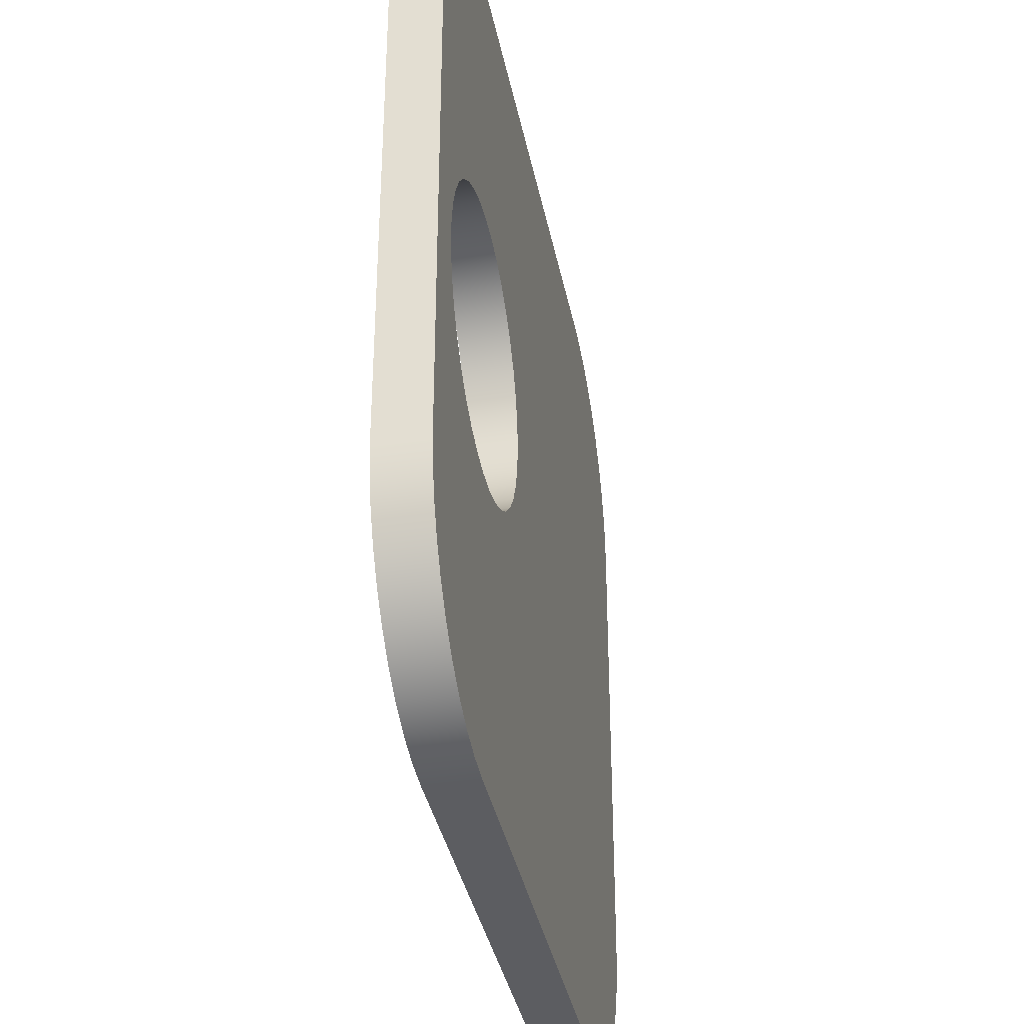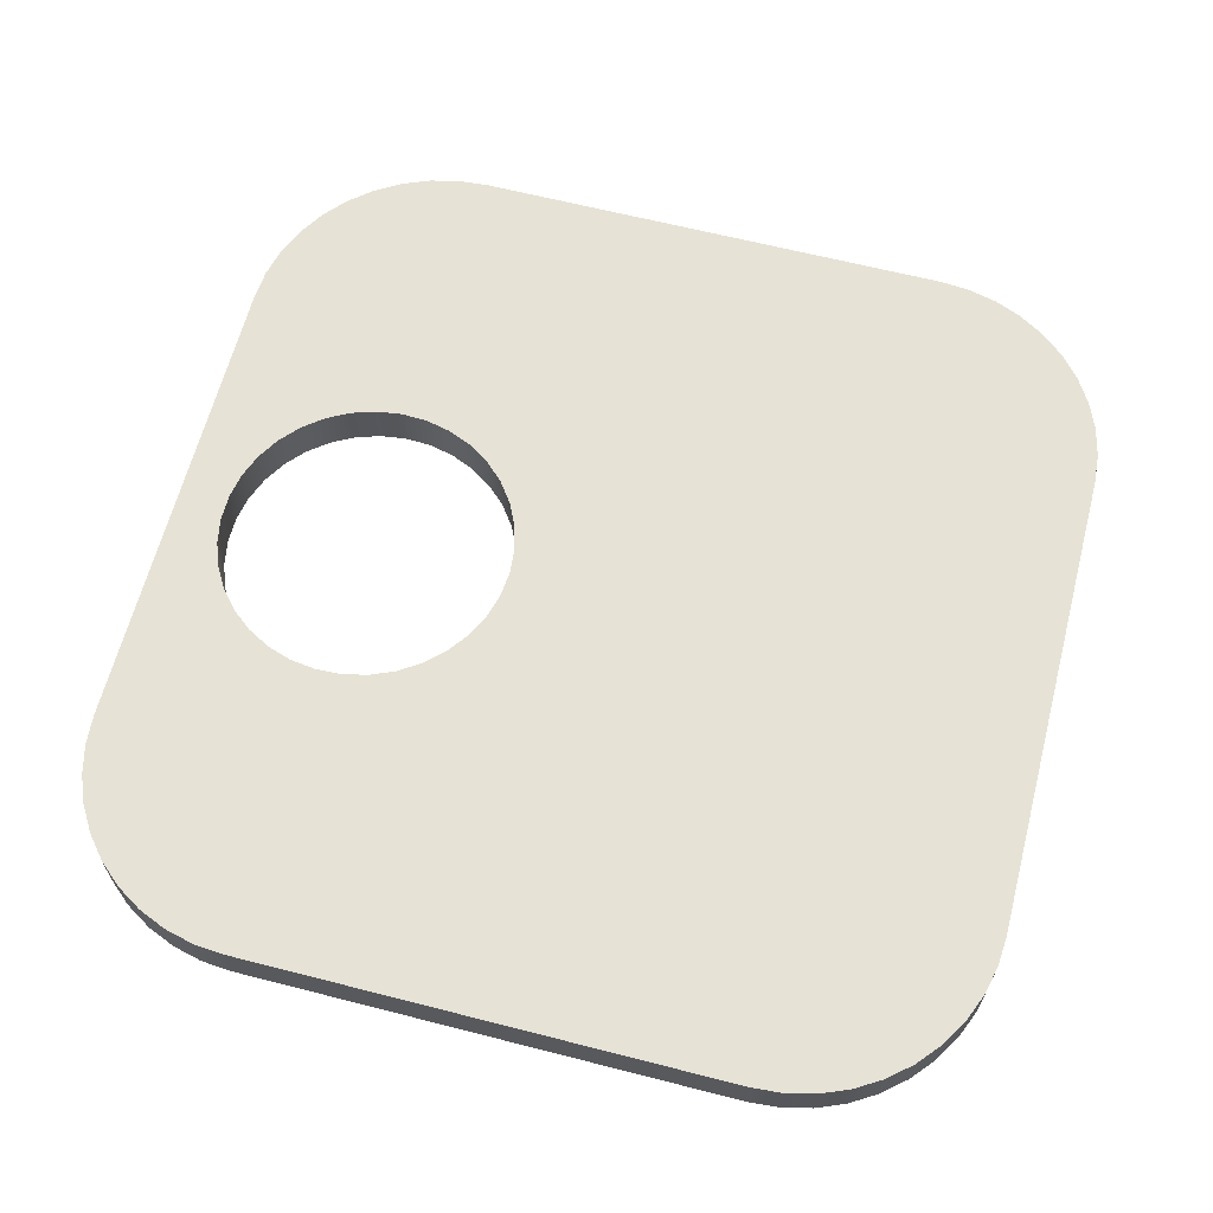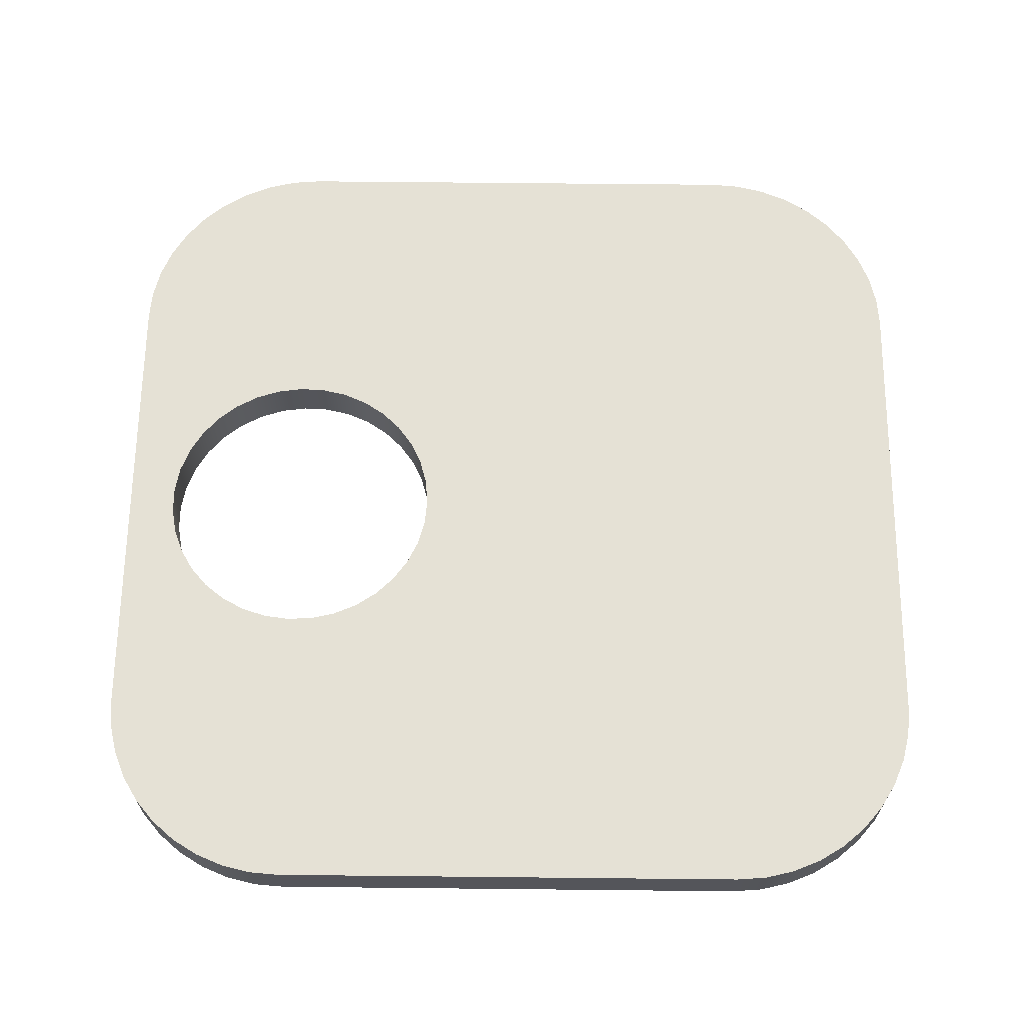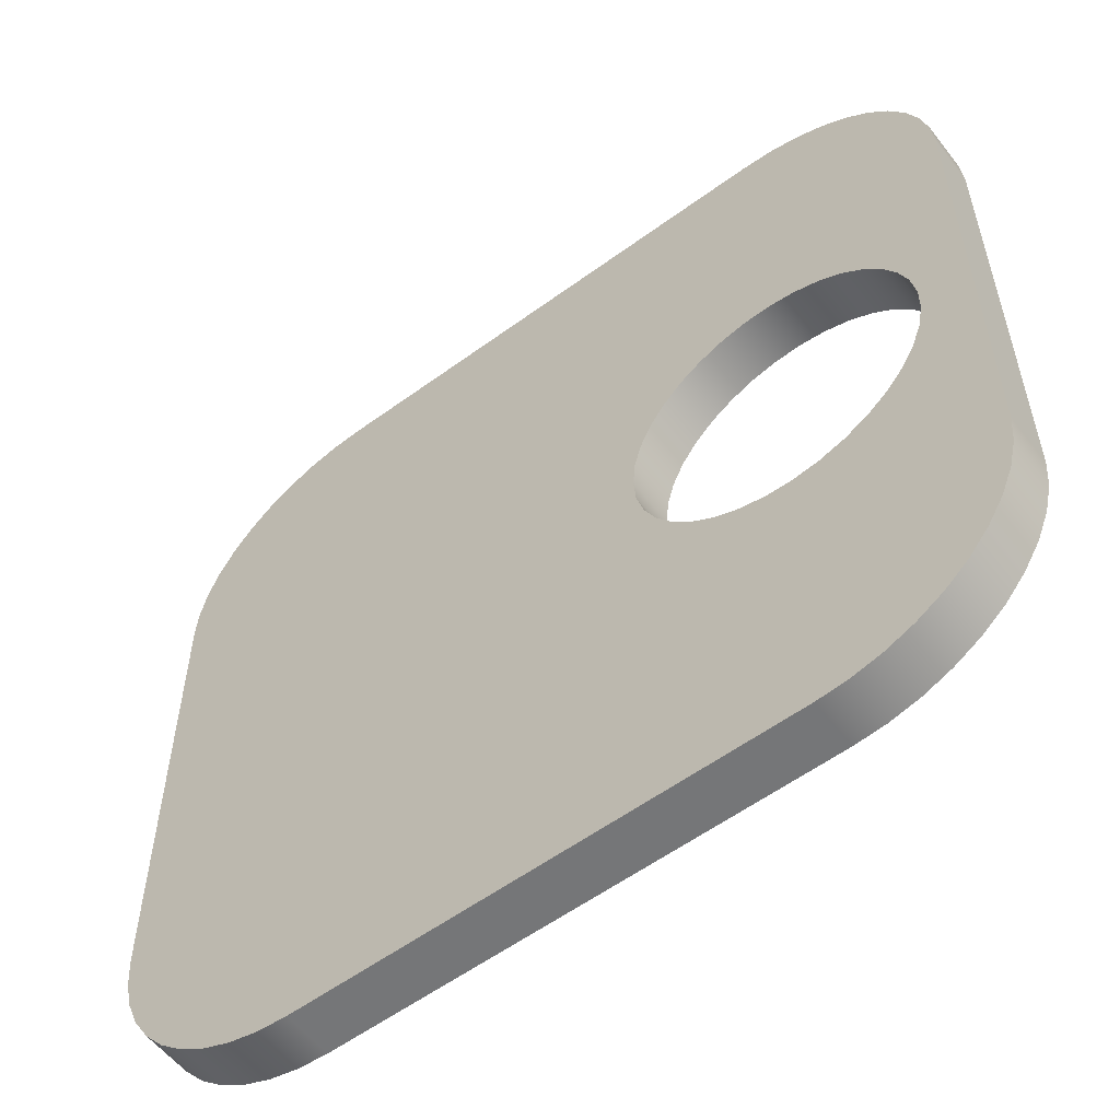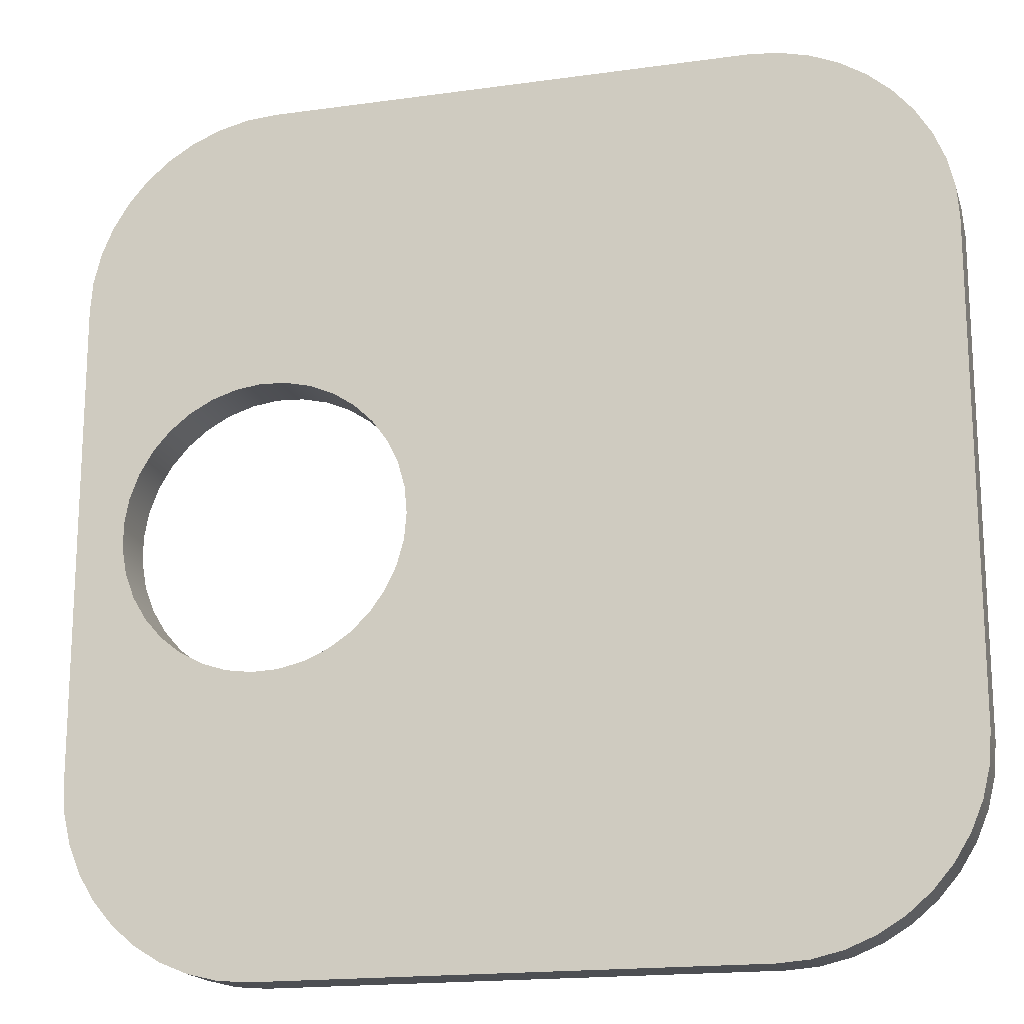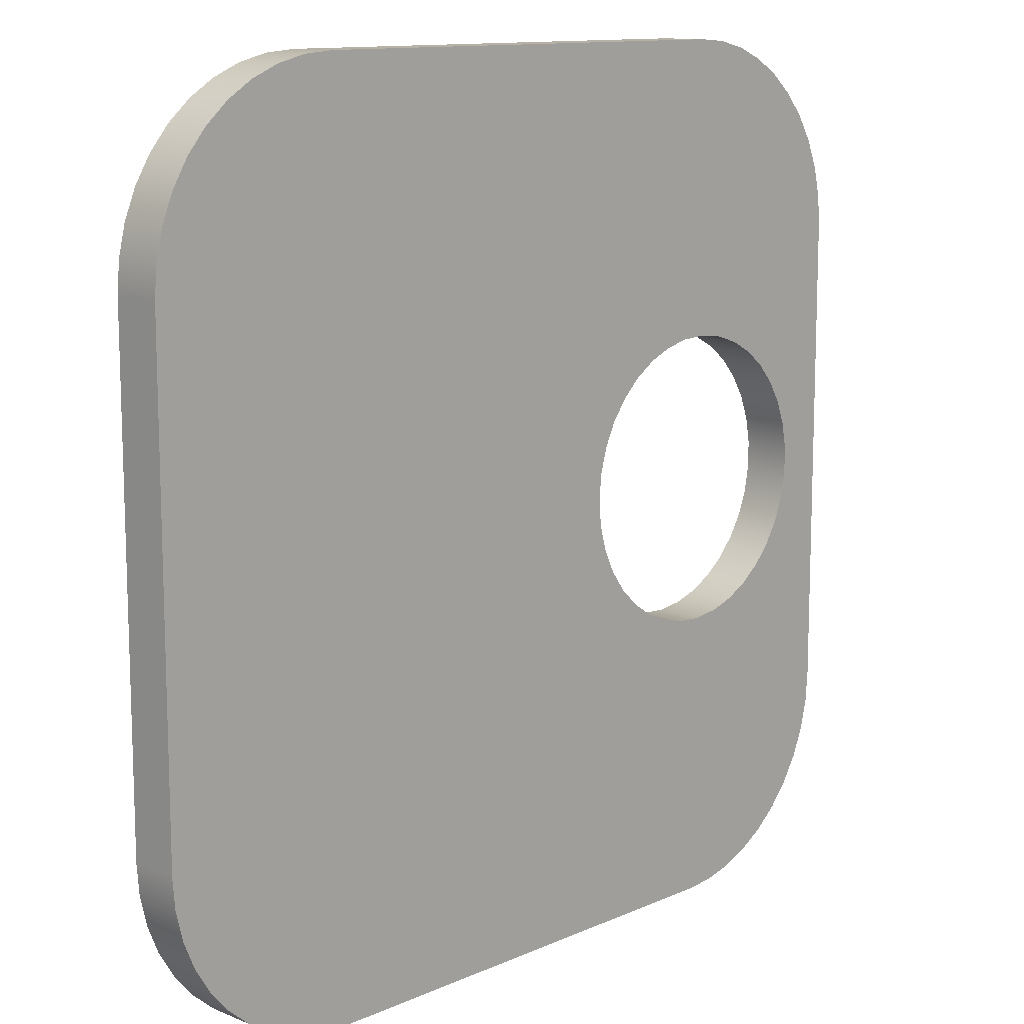
<metadata>
{"format":"obj","ext":"obj","renderer":"f3d","projection":"perspective","resolution":1024,"background":"white","views":[{"elev":-36.6,"azim":101.0,"up":"+Z"},{"elev":63.7,"azim":-165.5,"up":"+Y"},{"elev":65.0,"azim":-179.4,"up":"+Y"},{"elev":-56.8,"azim":37.4,"up":"+Z"},{"elev":-17.7,"azim":-164.6,"up":"+Z"},{"elev":12.1,"azim":-46.1,"up":"+Z"}]}
</metadata>
<code>
v 5 0 9
v 5.626 0 8.951
v 6.236 0 8.804
v 6.816 0 8.564
v 7.351 0 8.236
v 7.828 0 7.828
v 8.236 0 7.351
v 8.564 0 6.816
v 8.804 0 6.236
v 8.951 0 5.626
v 9 0 5
v 9 1 5
v 8.951 1 5.626
v 8.804 1 6.236
v 8.564 1 6.816
v 8.236 1 7.351
v 7.828 1 7.828
v 7.351 1 8.236
v 6.816 1 8.564
v 6.236 1 8.804
v 5.626 1 8.951
v 5 1 9
v 9 0 5
v 9 0 -5
v 9 1 -5
v 9 1 5
v 2 0 3.674e-16
v 2.048 0 0.5357
v 2.191 0 1.054
v 2.425 0 1.539
v 2.741 0 1.974
v 3.13 0 2.345
v 3.578 0 2.642
v 4.073 0 2.853
v 4.597 0 2.973
v 5.135 0 2.997
v 5.668 0 2.925
v 6.179 0 2.759
v 6.653 0 2.504
v 7.073 0 2.168
v 7.427 0 1.763
v 7.703 0 1.302
v 7.892 0 0.7981
v 7.988 0 0.2689
v 7.988 0 -0.2689
v 7.892 0 -0.7981
v 7.703 0 -1.302
v 7.427 0 -1.763
v 7.073 0 -2.168
v 6.653 0 -2.504
v 6.179 0 -2.759
v 5.668 0 -2.925
v 5.135 0 -2.997
v 4.597 0 -2.973
v 4.073 0 -2.853
v 3.578 0 -2.642
v 3.13 0 -2.345
v 2.741 0 -1.974
v 2.425 0 -1.539
v 2.191 0 -1.054
v 2.048 0 -0.5357
v 9 0 5
v 8.951 0 5.626
v 8.804 0 6.236
v 8.564 0 6.816
v 8.236 0 7.351
v 7.828 0 7.828
v 7.351 0 8.236
v 6.816 0 8.564
v 6.236 0 8.804
v 5.626 0 8.951
v 5 0 9
v -5 0 9
v -5.626 0 8.951
v -6.236 0 8.804
v -6.816 0 8.564
v -7.351 0 8.236
v -7.828 0 7.828
v -8.236 0 7.351
v -8.564 0 6.816
v -8.804 0 6.236
v -8.951 0 5.626
v -9 0 5
v -9 0 -5
v -8.951 0 -5.626
v -8.804 0 -6.236
v -8.564 0 -6.816
v -8.236 0 -7.351
v -7.828 0 -7.828
v -7.351 0 -8.236
v -6.816 0 -8.564
v -6.236 0 -8.804
v -5.626 0 -8.951
v -5 0 -9
v 5 0 -9
v 5.626 0 -8.951
v 6.236 0 -8.804
v 6.816 0 -8.564
v 7.351 0 -8.236
v 7.828 0 -7.828
v 8.236 0 -7.351
v 8.564 0 -6.816
v 8.804 0 -6.236
v 8.951 0 -5.626
v 9 0 -5
v 9 0 -5
v 8.951 0 -5.626
v 8.804 0 -6.236
v 8.564 0 -6.816
v 8.236 0 -7.351
v 7.828 0 -7.828
v 7.351 0 -8.236
v 6.816 0 -8.564
v 6.236 0 -8.804
v 5.626 0 -8.951
v 5 0 -9
v 5 1 -9
v 5.626 1 -8.951
v 6.236 1 -8.804
v 6.816 1 -8.564
v 7.351 1 -8.236
v 7.828 1 -7.828
v 8.236 1 -7.351
v 8.564 1 -6.816
v 8.804 1 -6.236
v 8.951 1 -5.626
v 9 1 -5
v 2 1 3.674e-16
v 2.048 1 -0.5357
v 2.191 1 -1.054
v 2.425 1 -1.539
v 2.741 1 -1.974
v 3.13 1 -2.345
v 3.578 1 -2.642
v 4.073 1 -2.853
v 4.597 1 -2.973
v 5.135 1 -2.997
v 5.668 1 -2.925
v 6.179 1 -2.759
v 6.653 1 -2.504
v 7.073 1 -2.168
v 7.427 1 -1.763
v 7.703 1 -1.302
v 7.892 1 -0.7981
v 7.988 1 -0.2689
v 7.988 1 0.2689
v 7.892 1 0.7981
v 7.703 1 1.302
v 7.427 1 1.763
v 7.073 1 2.168
v 6.653 1 2.504
v 6.179 1 2.759
v 5.668 1 2.925
v 5.135 1 2.997
v 4.597 1 2.973
v 4.073 1 2.853
v 3.578 1 2.642
v 3.13 1 2.345
v 2.741 1 1.974
v 2.425 1 1.539
v 2.191 1 1.054
v 2.048 1 0.5357
v 5 1 9
v 5.626 1 8.951
v 6.236 1 8.804
v 6.816 1 8.564
v 7.351 1 8.236
v 7.828 1 7.828
v 8.236 1 7.351
v 8.564 1 6.816
v 8.804 1 6.236
v 8.951 1 5.626
v 9 1 5
v 9 1 -5
v 8.951 1 -5.626
v 8.804 1 -6.236
v 8.564 1 -6.816
v 8.236 1 -7.351
v 7.828 1 -7.828
v 7.351 1 -8.236
v 6.816 1 -8.564
v 6.236 1 -8.804
v 5.626 1 -8.951
v 5 1 -9
v -5 1 -9
v -5.626 1 -8.951
v -6.236 1 -8.804
v -6.816 1 -8.564
v -7.351 1 -8.236
v -7.828 1 -7.828
v -8.236 1 -7.351
v -8.564 1 -6.816
v -8.804 1 -6.236
v -8.951 1 -5.626
v -9 1 -5
v -9 1 5
v -8.951 1 5.626
v -8.804 1 6.236
v -8.564 1 6.816
v -8.236 1 7.351
v -7.828 1 7.828
v -7.351 1 8.236
v -6.816 1 8.564
v -6.236 1 8.804
v -5.626 1 8.951
v -5 1 9
v 5 0 -9
v -5 0 -9
v -5 1 -9
v 5 1 -9
v -5 0 -9
v -5.626 0 -8.951
v -6.236 0 -8.804
v -6.816 0 -8.564
v -7.351 0 -8.236
v -7.828 0 -7.828
v -8.236 0 -7.351
v -8.564 0 -6.816
v -8.804 0 -6.236
v -8.951 0 -5.626
v -9 0 -5
v -9 1 -5
v -8.951 1 -5.626
v -8.804 1 -6.236
v -8.564 1 -6.816
v -8.236 1 -7.351
v -7.828 1 -7.828
v -7.351 1 -8.236
v -6.816 1 -8.564
v -6.236 1 -8.804
v -5.626 1 -8.951
v -5 1 -9
v -9 0 -5
v -9 0 5
v -9 1 5
v -9 1 -5
v -9 0 5
v -8.951 0 5.626
v -8.804 0 6.236
v -8.564 0 6.816
v -8.236 0 7.351
v -7.828 0 7.828
v -7.351 0 8.236
v -6.816 0 8.564
v -6.236 0 8.804
v -5.626 0 8.951
v -5 0 9
v -5 1 9
v -5.626 1 8.951
v -6.236 1 8.804
v -6.816 1 8.564
v -7.351 1 8.236
v -7.828 1 7.828
v -8.236 1 7.351
v -8.564 1 6.816
v -8.804 1 6.236
v -8.951 1 5.626
v -9 1 5
v 2 1 3.674e-16
v 2.048 1 0.5357
v 2.191 1 1.054
v 2.425 1 1.539
v 2.741 1 1.974
v 3.13 1 2.345
v 3.578 1 2.642
v 4.073 1 2.853
v 4.597 1 2.973
v 5.135 1 2.997
v 5.668 1 2.925
v 6.179 1 2.759
v 6.653 1 2.504
v 7.073 1 2.168
v 7.427 1 1.763
v 7.703 1 1.302
v 7.892 1 0.7981
v 7.988 1 0.2689
v 7.988 1 -0.2689
v 7.892 1 -0.7981
v 7.703 1 -1.302
v 7.427 1 -1.763
v 7.073 1 -2.168
v 6.653 1 -2.504
v 6.179 1 -2.759
v 5.668 1 -2.925
v 5.135 1 -2.997
v 4.597 1 -2.973
v 4.073 1 -2.853
v 3.578 1 -2.642
v 3.13 1 -2.345
v 2.741 1 -1.974
v 2.425 1 -1.539
v 2.191 1 -1.054
v 2.048 1 -0.5357
v 2 0 3.674e-16
v 2.048 0 -0.5357
v 2.191 0 -1.054
v 2.425 0 -1.539
v 2.741 0 -1.974
v 3.13 0 -2.345
v 3.578 0 -2.642
v 4.073 0 -2.853
v 4.597 0 -2.973
v 5.135 0 -2.997
v 5.668 0 -2.925
v 6.179 0 -2.759
v 6.653 0 -2.504
v 7.073 0 -2.168
v 7.427 0 -1.763
v 7.703 0 -1.302
v 7.892 0 -0.7981
v 7.988 0 -0.2689
v 7.988 0 0.2689
v 7.892 0 0.7981
v 7.703 0 1.302
v 7.427 0 1.763
v 7.073 0 2.168
v 6.653 0 2.504
v 6.179 0 2.759
v 5.668 0 2.925
v 5.135 0 2.997
v 4.597 0 2.973
v 4.073 0 2.853
v 3.578 0 2.642
v 3.13 0 2.345
v 2.741 0 1.974
v 2.425 0 1.539
v 2.191 0 1.054
v 2.048 0 0.5357
v 2 1 3.674e-16
v 2 0 3.674e-16
v -5 0 9
v 5 0 9
v 5 1 9
v -5 1 9
f 22 1 21
f 21 1 2
f 21 2 20
f 20 2 3
f 20 3 19
f 19 3 4
f 19 4 18
f 18 4 5
f 18 5 17
f 17 5 6
f 17 6 16
f 16 6 7
f 16 7 15
f 15 7 8
f 15 8 14
f 14 8 9
f 14 9 13
f 13 9 10
f 13 10 12
f 12 10 11
f 23 24 26
f 26 24 25
f 28 83 27
f 27 83 84
f 27 84 61
f 61 84 60
f 60 84 94
f 60 94 59
f 59 94 58
f 58 94 57
f 57 94 95
f 57 95 56
f 56 95 55
f 55 95 54
f 54 95 53
f 53 95 96
f 53 96 97
f 28 29 83
f 83 29 73
f 83 73 74
f 29 30 73
f 73 30 31
f 73 31 32
f 73 32 72
f 72 32 33
f 72 33 34
f 34 35 72
f 72 35 36
f 72 36 71
f 71 36 70
f 70 36 69
f 69 36 68
f 68 36 67
f 67 36 37
f 67 37 66
f 66 37 65
f 65 37 64
f 64 37 63
f 63 37 62
f 62 37 38
f 62 38 39
f 39 40 62
f 62 40 41
f 62 41 42
f 42 43 62
f 62 43 44
f 62 44 45
f 62 45 105
f 105 45 46
f 105 46 47
f 47 48 105
f 105 48 49
f 105 49 50
f 50 51 105
f 105 51 52
f 105 52 104
f 104 52 103
f 103 52 102
f 102 52 101
f 101 52 100
f 100 52 53
f 100 53 99
f 99 53 98
f 98 53 97
f 74 75 83
f 83 75 76
f 83 76 77
f 77 78 83
f 83 78 79
f 83 79 80
f 80 81 83
f 83 81 82
f 84 85 94
f 94 85 86
f 94 86 87
f 87 88 94
f 94 88 89
f 94 89 90
f 90 91 94
f 94 91 92
f 94 92 93
f 127 106 126
f 126 106 107
f 126 107 125
f 125 107 108
f 125 108 124
f 124 108 109
f 124 109 123
f 123 109 110
f 123 110 122
f 122 110 111
f 122 111 121
f 121 111 112
f 121 112 120
f 120 112 113
f 120 113 119
f 119 113 114
f 119 114 118
f 118 114 115
f 118 115 117
f 117 115 116
f 129 195 128
f 128 195 196
f 128 196 162
f 162 196 161
f 161 196 206
f 161 206 160
f 160 206 159
f 159 206 158
f 158 206 163
f 158 163 157
f 157 163 156
f 156 163 155
f 155 163 154
f 154 163 164
f 154 164 165
f 129 130 195
f 195 130 185
f 195 185 194
f 194 185 193
f 193 185 192
f 192 185 191
f 191 185 190
f 190 185 189
f 189 185 188
f 188 185 187
f 187 185 186
f 130 131 185
f 185 131 132
f 185 132 133
f 185 133 184
f 184 133 134
f 184 134 135
f 135 136 184
f 184 136 137
f 184 137 183
f 183 137 182
f 182 137 181
f 181 137 180
f 180 137 179
f 179 137 138
f 179 138 178
f 178 138 177
f 177 138 176
f 176 138 175
f 175 138 174
f 174 138 139
f 174 139 140
f 140 141 174
f 174 141 142
f 174 142 143
f 143 144 174
f 174 144 145
f 174 145 173
f 173 145 146
f 173 146 147
f 147 148 173
f 173 148 149
f 173 149 150
f 150 151 173
f 173 151 152
f 173 152 153
f 154 168 153
f 153 168 169
f 153 169 170
f 165 166 154
f 154 166 167
f 154 167 168
f 170 171 153
f 153 171 172
f 153 172 173
f 197 198 196
f 196 198 199
f 196 199 200
f 200 201 196
f 196 201 202
f 196 202 203
f 203 204 196
f 196 204 205
f 196 205 206
f 207 208 210
f 210 208 209
f 232 211 231
f 231 211 212
f 231 212 230
f 230 212 213
f 230 213 229
f 229 213 214
f 229 214 228
f 228 214 215
f 228 215 227
f 227 215 216
f 227 216 226
f 226 216 217
f 226 217 225
f 225 217 218
f 225 218 224
f 224 218 219
f 224 219 223
f 223 219 220
f 223 220 222
f 222 220 221
f 233 234 236
f 236 234 235
f 258 237 257
f 257 237 238
f 257 238 256
f 256 238 239
f 256 239 255
f 255 239 240
f 255 240 254
f 254 240 241
f 254 241 253
f 253 241 242
f 253 242 252
f 252 242 243
f 252 243 251
f 251 243 244
f 251 244 250
f 250 244 245
f 250 245 249
f 249 245 246
f 249 246 248
f 248 246 247
f 260 328 259
f 259 328 330
f 329 294 293
f 293 294 295
f 293 295 292
f 292 295 296
f 292 296 291
f 291 296 297
f 291 297 290
f 290 297 298
f 290 298 289
f 289 298 299
f 289 299 288
f 288 299 300
f 288 300 287
f 287 300 301
f 287 301 286
f 286 301 302
f 286 302 285
f 285 302 303
f 285 303 284
f 284 303 304
f 284 304 283
f 283 304 305
f 283 305 282
f 282 305 306
f 282 306 281
f 281 306 307
f 281 307 280
f 280 307 308
f 280 308 279
f 279 308 309
f 279 309 278
f 278 309 310
f 278 310 277
f 277 310 311
f 277 311 276
f 276 311 312
f 276 312 275
f 275 312 313
f 275 313 274
f 274 313 314
f 274 314 273
f 273 314 315
f 273 315 272
f 272 315 316
f 272 316 271
f 271 316 317
f 271 317 270
f 270 317 318
f 270 318 269
f 269 318 319
f 269 319 268
f 268 319 320
f 268 320 267
f 267 320 321
f 267 321 266
f 266 321 322
f 266 322 265
f 265 322 323
f 265 323 264
f 264 323 324
f 264 324 263
f 263 324 325
f 263 325 262
f 262 325 326
f 262 326 261
f 261 326 327
f 261 327 260
f 260 327 328
f 331 332 334
f 334 332 333

</code>
